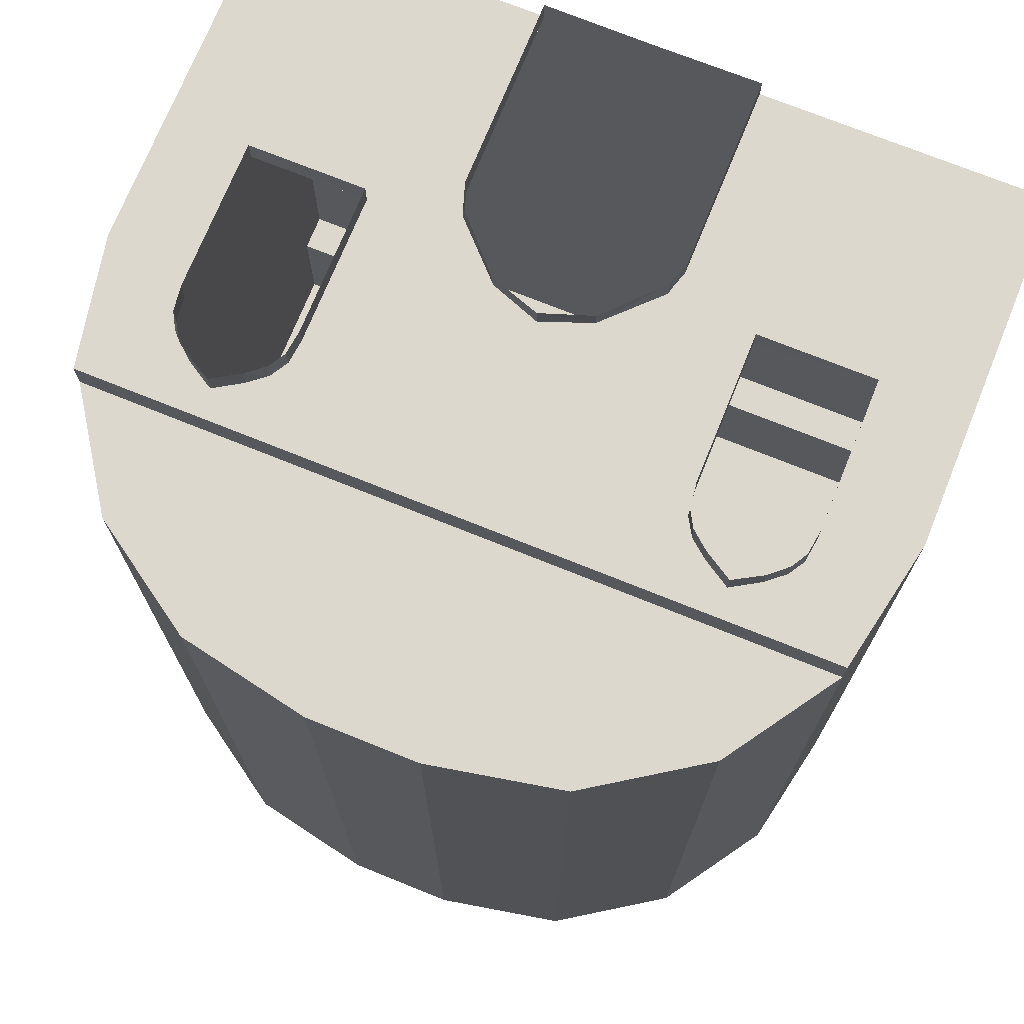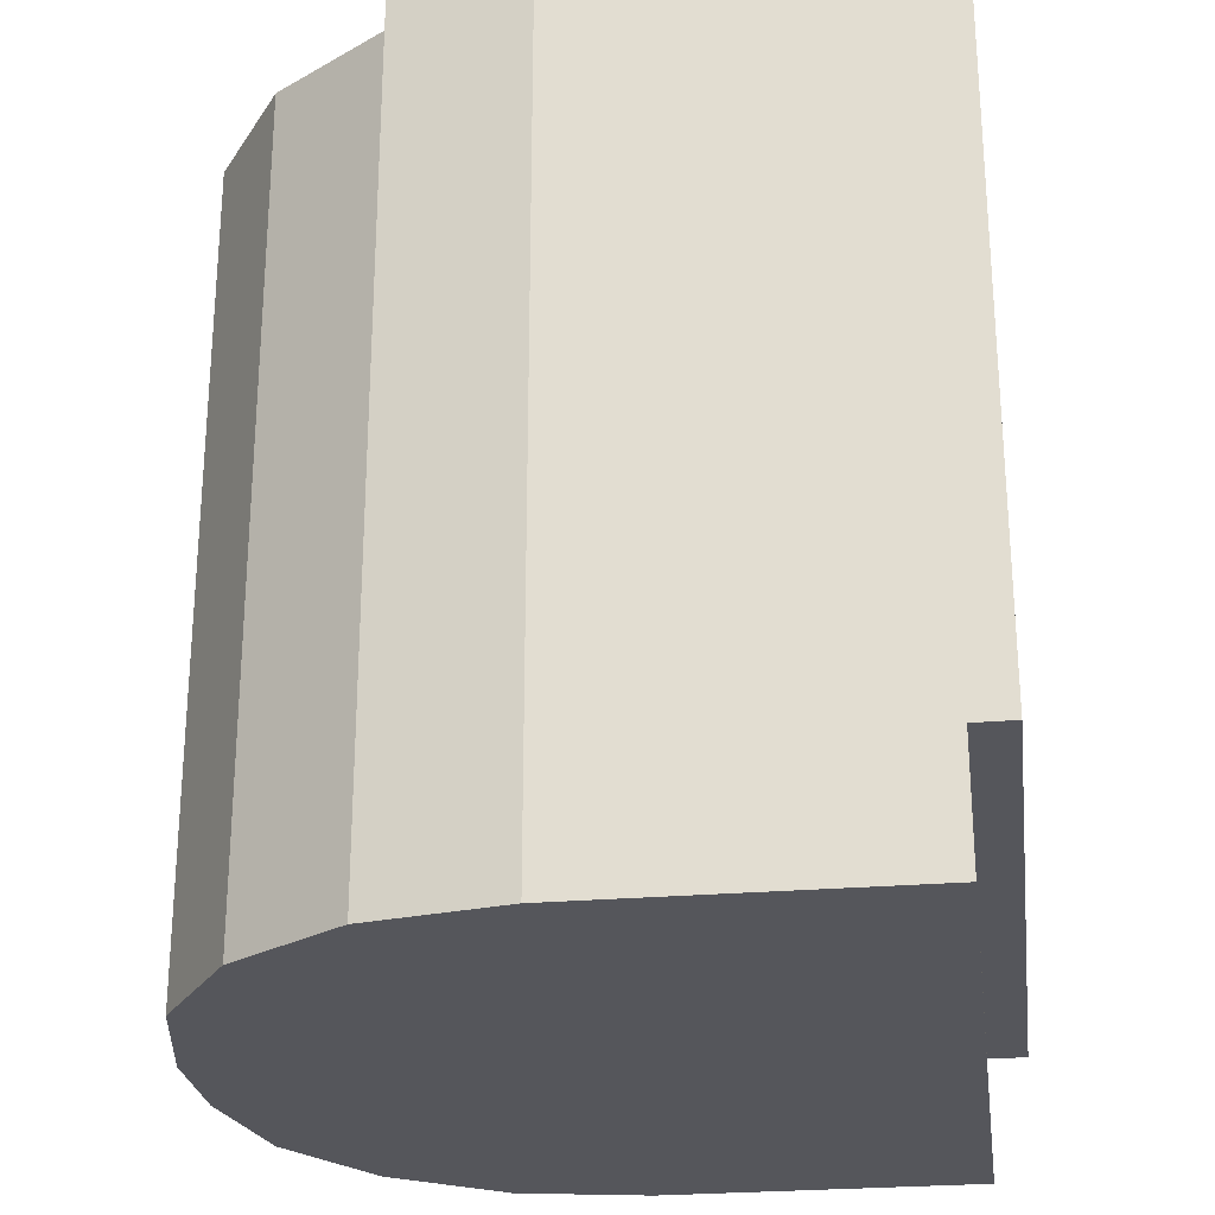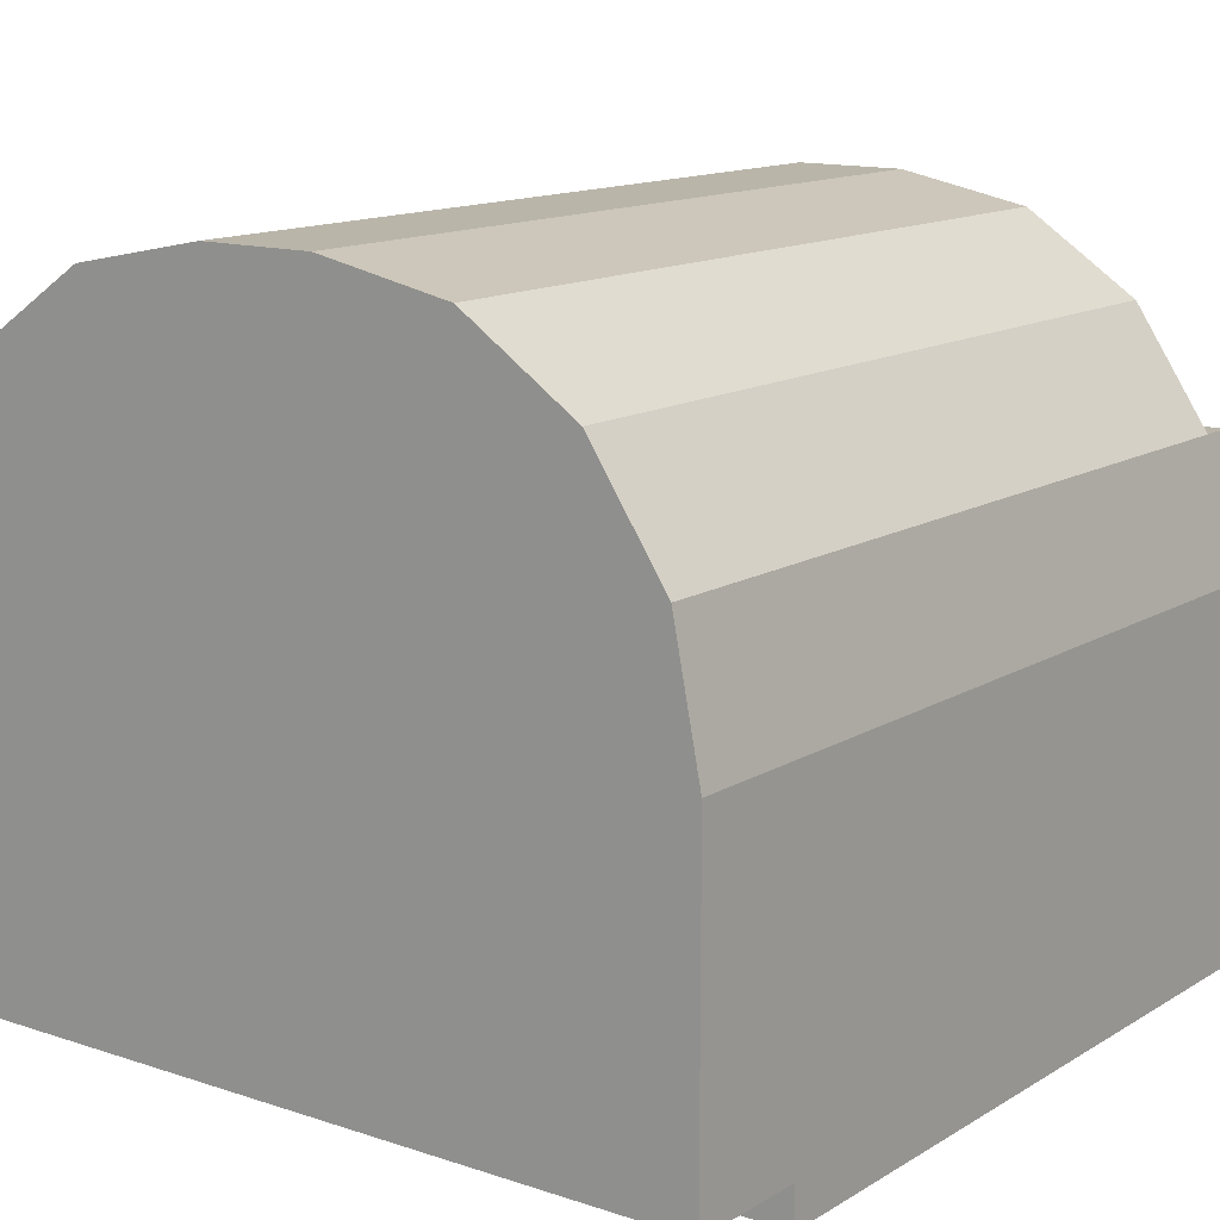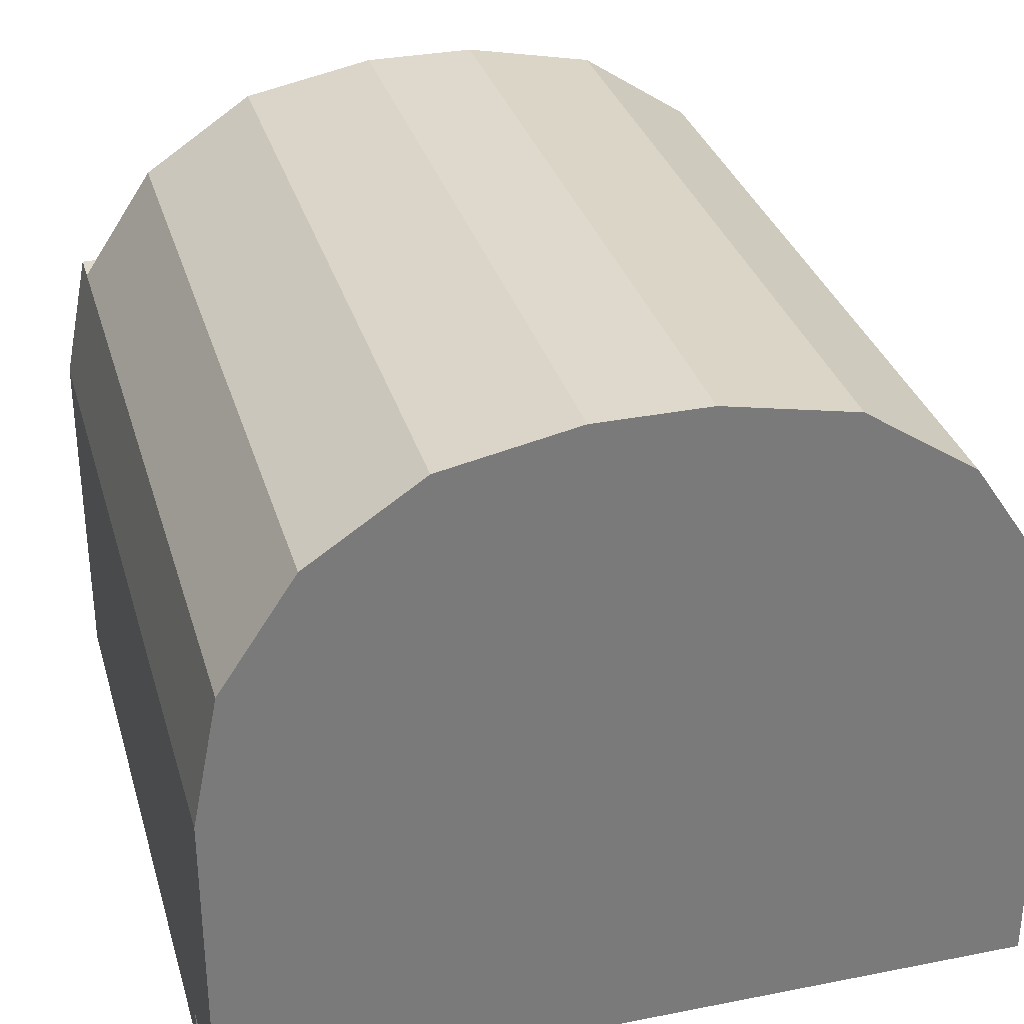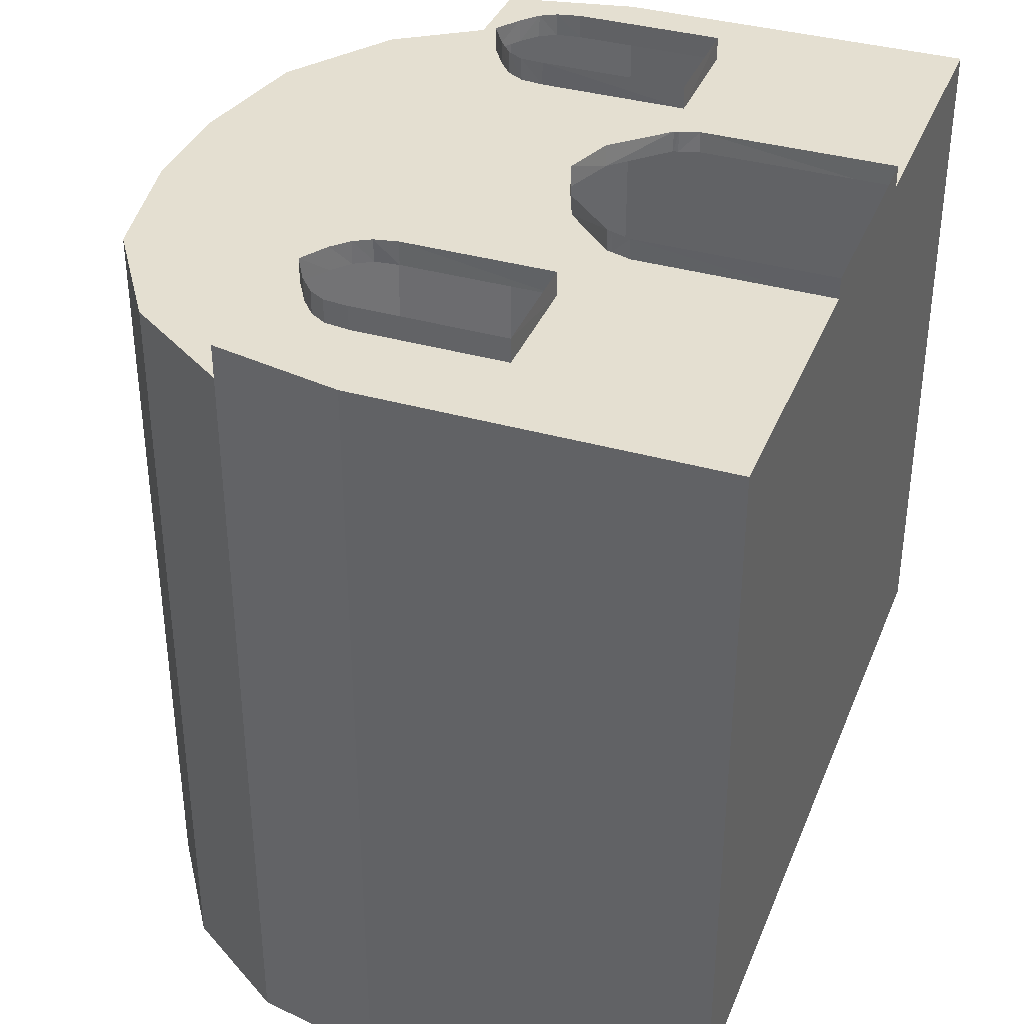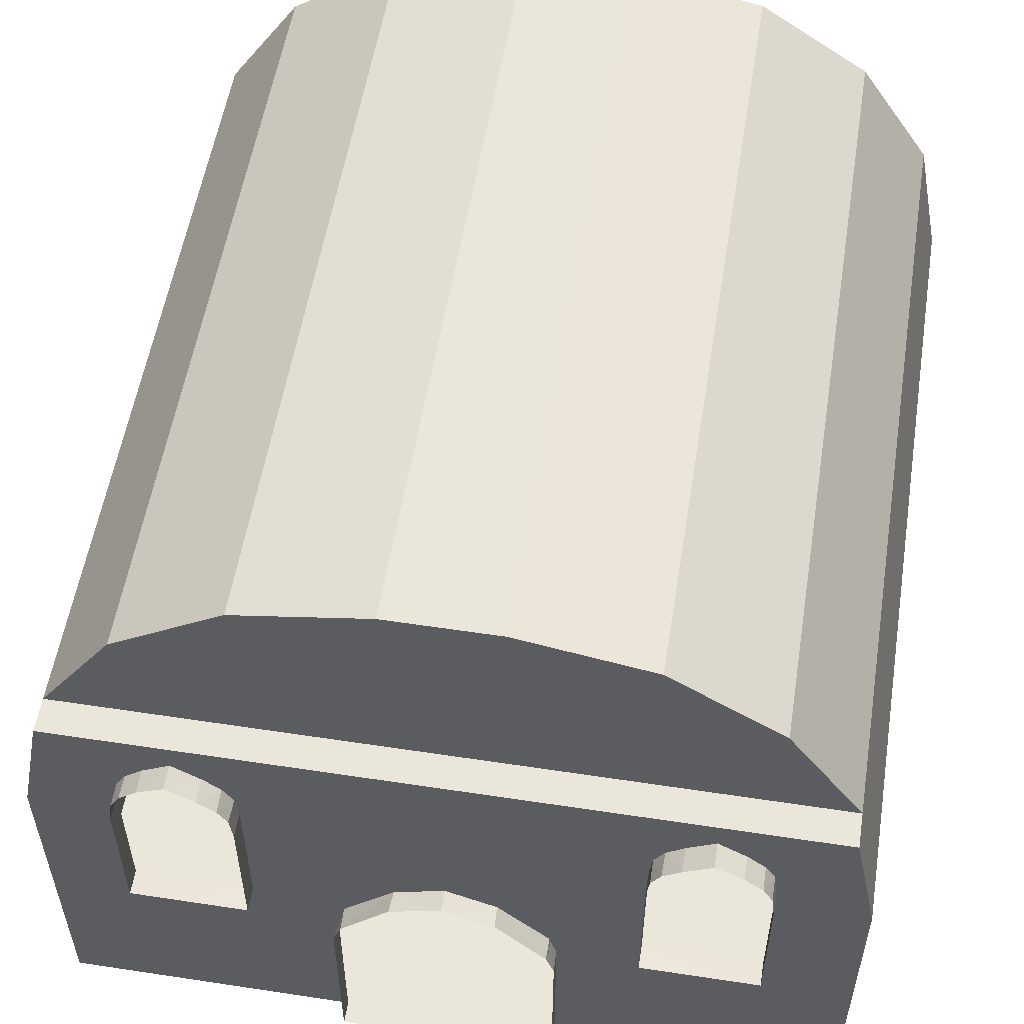
<metadata>
{"format":"obj","ext":"obj","renderer":"f3d","projection":"perspective","resolution":1024,"background":"white","views":[{"elev":72.6,"azim":-158.0,"up":"+Z"},{"elev":-26.2,"azim":-82.4,"up":"+Z"},{"elev":13.4,"azim":-143.1,"up":"+Y"},{"elev":32.1,"azim":164.5,"up":"+Y"},{"elev":36.6,"azim":-69.6,"up":"+Z"},{"elev":54.9,"azim":9.1,"up":"+Y"}]}
</metadata>
<code>
o interior_Plane
v 0 0 30
v 30 0 30
v 0 2.942 -20.88
v 0 52.95 30
v 7.702 16.28 32.57
v 30 16.28 30
v 0 16.28 -30
v 30 16.28 -30
v 0 2.942 -30
v 30 2.942 -30
v 30 2.942 30
v 8.207 2.942 32.57
v 0 0 -20.88
v 30 0 -20.88
v 30 16.28 -20.88
v 30 2.942 -20.88
v 0 52.95 -30
v 0 52.95 -20.88
v 4.166 52.95 30
v 30 27.11 30
v 14.05 50.98 30
v 22.43 45.38 30
v 28.03 37 30
v 30 27.11 -30
v 4.166 52.95 -30
v 28.03 37 -30
v 22.43 45.38 -30
v 14.05 50.98 -30
v 30 27.11 -20.88
v 4.166 52.95 -20.88
v 28.03 37 -20.88
v 22.43 45.38 -20.88
v 14.05 50.98 -20.88
v 0 37 30
v 0 0 32.57
v 30 0 32.57
v 16.72 33.54 32.57
v 30 16.28 32.57
v 30 2.942 32.57
v 18.79 34.82 32.57
v 28.03 37 32.57
v 0 37 32.57
v 30 27.11 32.57
v 8.207 0 32.57
v 0 21.95 32.57
v 8.175 14.74 32.57
v 3.786 20.55 32.57
v 7.638 16.64 32.57
v 15.39 32.45 32.57
v 14.6 31.11 32.57
v 14.4 29.34 32.57
v 14.38 17.91 32.57
v 23.21 17.93 32.57
v 23.21 29.28 32.57
v 22.95 31.21 32.57
v 22.22 32.42 32.57
v 20.9 33.55 32.57
v 16.67 33.53 34.42
v 18.79 34.82 34.41
v 15.34 32.39 34.35
v 14.63 31.17 34.35
v 14.38 29.31 34.41
v 14.38 17.93 34.41
v 23.2 17.93 34.41
v 23.2 29.32 34.41
v 22.95 31.18 34.35
v 22.24 32.4 34.35
v 20.87 33.6 34.34
v 7.732 16.26 34.21
v 8.221 2.869 34.2
v 0 0 34.1
v 8.221 -0 34.2
v 0 21.99 34.21
v 8.221 14.79 34.2
v 3.864 20.65 34.2
v 7.604 16.65 34.21
v -30 0 30
v -7.702 16.28 32.57
v -30 16.28 30
v -30 16.28 -30
v -30 2.942 -30
v -30 2.942 30
v -8.207 2.942 32.57
v -30 0 -20.88
v -30 16.28 -20.88
v -30 2.942 -20.88
v -4.166 52.95 30
v -30 27.11 30
v -14.05 50.98 30
v -22.43 45.38 30
v -28.03 37 30
v -30 27.11 -30
v -4.166 52.95 -30
v -28.03 37 -30
v -22.43 45.38 -30
v -14.05 50.98 -30
v -30 27.11 -20.88
v -4.166 52.95 -20.88
v -28.03 37 -20.88
v -22.43 45.38 -20.88
v -14.05 50.98 -20.88
v -30 0 32.57
v -16.72 33.54 32.57
v -30 16.28 32.57
v -30 2.942 32.57
v -18.79 34.82 32.57
v -28.03 37 32.57
v -30 27.11 32.57
v -8.207 0 32.57
v -8.175 14.74 32.57
v -3.786 20.55 32.57
v -7.638 16.64 32.57
v -15.39 32.45 32.57
v -14.6 31.11 32.57
v -14.4 29.34 32.57
v -14.38 17.91 32.57
v -23.21 17.93 32.57
v -23.21 29.28 32.57
v -22.95 31.21 32.57
v -22.22 32.42 32.57
v -20.9 33.55 32.57
v -16.67 33.53 34.42
v -18.79 34.82 34.41
v -15.34 32.39 34.35
v -14.63 31.17 34.35
v -14.38 29.31 34.41
v -14.38 17.93 34.41
v -23.2 17.93 34.41
v -23.2 29.32 34.41
v -22.95 31.18 34.35
v -22.24 32.4 34.35
v -20.87 33.6 34.34
v -7.732 16.26 34.21
v -8.221 2.869 34.2
v -8.221 -0 34.2
v -8.221 14.79 34.2
v -3.864 20.65 34.2
v -7.604 16.65 34.21
f 15 24 8
f 10 7 9
f 11 15 16
f 1 35 44
f 2 16 14
f 13 16 3
f 16 9 3
f 16 8 10
f 2 13 1
f 18 25 30
f 6 43 20
f 6 29 15
f 28 25 7
f 25 33 30
f 28 32 33
f 27 31 32
f 26 29 31
f 30 21 19
f 33 22 21
f 32 23 22
f 31 20 23
f 30 4 18
f 21 22 34
f 46 5 38
f 44 39 36
f 37 49 42
f 20 41 23
f 11 38 6
f 23 42 34
f 2 39 11
f 53 43 38
f 54 66 55
f 50 60 61
f 55 67 56
f 52 62 63
f 52 64 53
f 49 58 60
f 51 61 62
f 57 67 68
f 54 64 65
f 37 59 58
f 40 68 59
f 48 69 76
f 47 73 45
f 44 71 72
f 12 74 46
f 47 76 75
f 44 70 12
f 5 74 69
f 92 85 80
f 7 81 9
f 85 82 86
f 109 35 1
f 86 77 84
f 86 13 3
f 9 86 3
f 80 86 81
f 13 77 1
f 93 18 98
f 108 79 88
f 97 79 85
f 94 92 7
f 101 93 98
f 100 96 101
f 99 95 100
f 97 94 99
f 89 98 87
f 90 101 89
f 91 100 90
f 88 99 91
f 4 98 18
f 89 87 34
f 104 78 110
f 105 109 102
f 42 103 106
f 107 88 91
f 104 82 79
f 42 91 34
f 105 77 82
f 108 118 117
f 130 118 119
f 114 124 113
f 131 119 120
f 116 126 115
f 128 116 117
f 113 122 103
f 115 125 114
f 121 131 120
f 118 128 117
f 103 123 106
f 106 132 121
f 112 133 78
f 73 111 45
f 109 71 35
f 136 83 110
f 111 138 112
f 134 109 83
f 78 136 110
f 15 29 24
f 10 8 7
f 11 6 15
f 36 2 44
f 2 1 44
f 2 11 16
f 13 14 16
f 16 10 9
f 16 15 8
f 2 14 13
f 18 17 25
f 6 38 43
f 6 20 29
f 17 7 25
f 7 8 24
f 26 7 24
f 26 27 7
f 27 28 7
f 25 28 33
f 28 27 32
f 27 26 31
f 26 24 29
f 30 33 21
f 33 32 22
f 32 31 23
f 31 29 20
f 30 19 4
f 23 34 22
f 34 4 19
f 21 34 19
f 38 39 46
f 39 12 46
f 44 12 39
f 41 43 55
f 43 54 55
f 47 45 42
f 52 48 47
f 51 52 47
f 41 55 56
f 41 56 57
f 51 47 42
f 50 51 42
f 41 57 40
f 42 41 40
f 49 50 42
f 42 40 37
f 20 43 41
f 11 39 38
f 23 41 42
f 2 36 39
f 38 5 52
f 5 48 52
f 38 52 53
f 53 54 43
f 54 65 66
f 50 49 60
f 55 66 67
f 52 51 62
f 52 63 64
f 49 37 58
f 51 50 61
f 57 56 67
f 54 53 64
f 37 40 59
f 40 57 68
f 48 5 69
f 47 75 73
f 44 35 71
f 12 70 74
f 47 48 76
f 44 72 70
f 5 46 74
f 92 97 85
f 7 80 81
f 85 79 82
f 1 77 109
f 77 102 109
f 86 82 77
f 86 84 13
f 9 81 86
f 80 85 86
f 13 84 77
f 93 17 18
f 108 104 79
f 97 88 79
f 80 7 92
f 7 17 93
f 96 7 93
f 96 95 7
f 95 94 7
f 101 96 93
f 100 95 96
f 99 94 95
f 97 92 94
f 89 101 98
f 90 100 101
f 91 99 100
f 88 97 99
f 4 87 98
f 4 34 87
f 34 91 90
f 89 34 90
f 83 105 110
f 105 104 110
f 105 83 109
f 118 108 119
f 108 107 119
f 42 45 111
f 111 112 116
f 111 116 115
f 120 119 107
f 42 111 115
f 42 115 114
f 121 120 107
f 106 121 107
f 42 114 113
f 42 113 103
f 106 107 42
f 107 108 88
f 104 105 82
f 42 107 91
f 105 102 77
f 112 78 116
f 78 104 116
f 116 104 117
f 104 108 117
f 130 129 118
f 114 125 124
f 131 130 119
f 116 127 126
f 128 127 116
f 113 124 122
f 115 126 125
f 121 132 131
f 118 129 128
f 103 122 123
f 106 123 132
f 112 138 133
f 73 137 111
f 109 135 71
f 136 134 83
f 111 137 138
f 134 135 109
f 78 133 136

</code>
